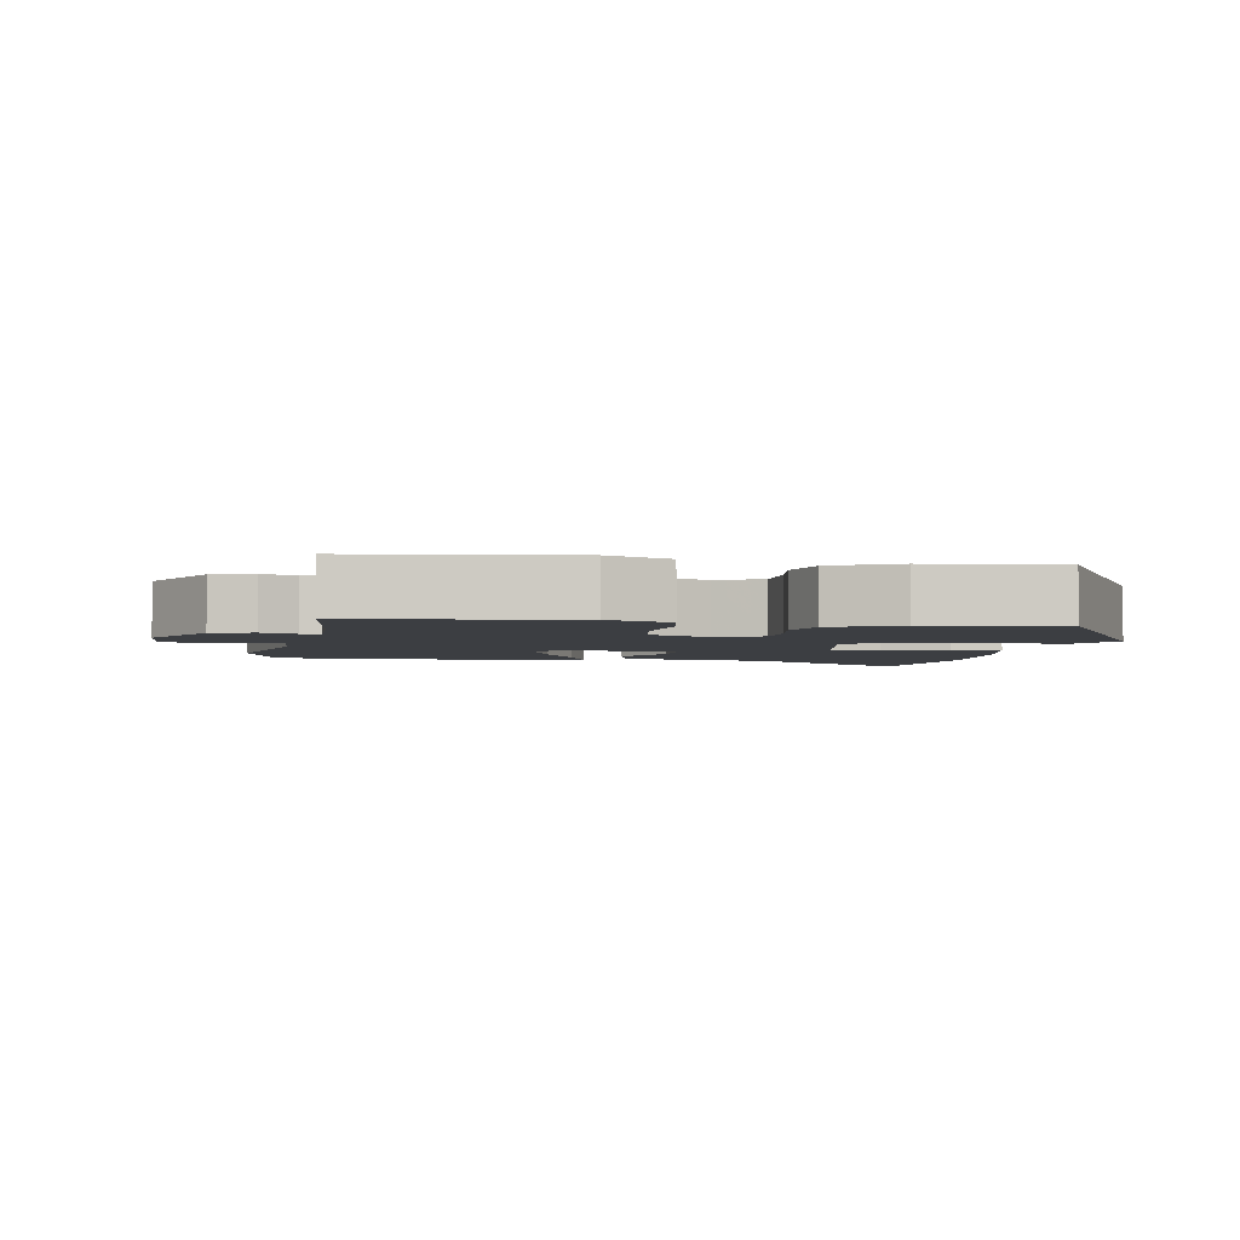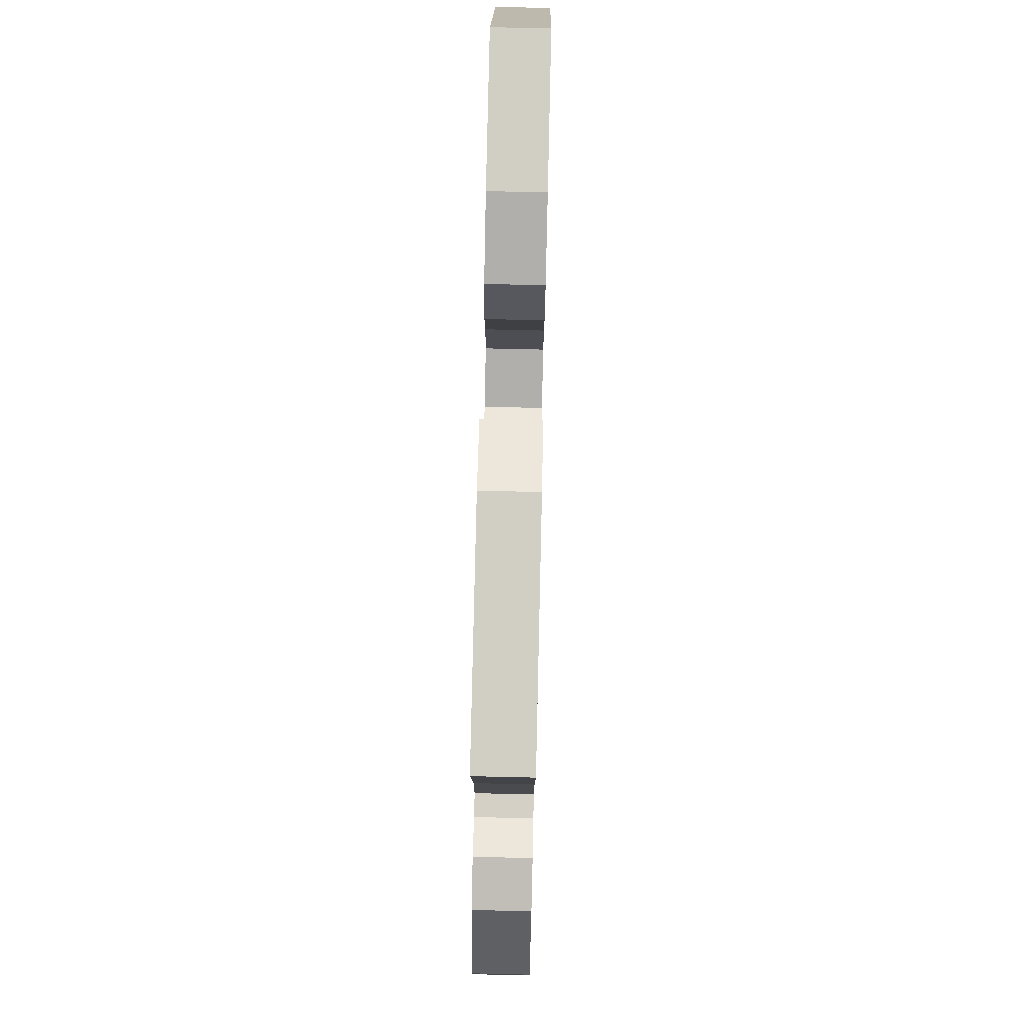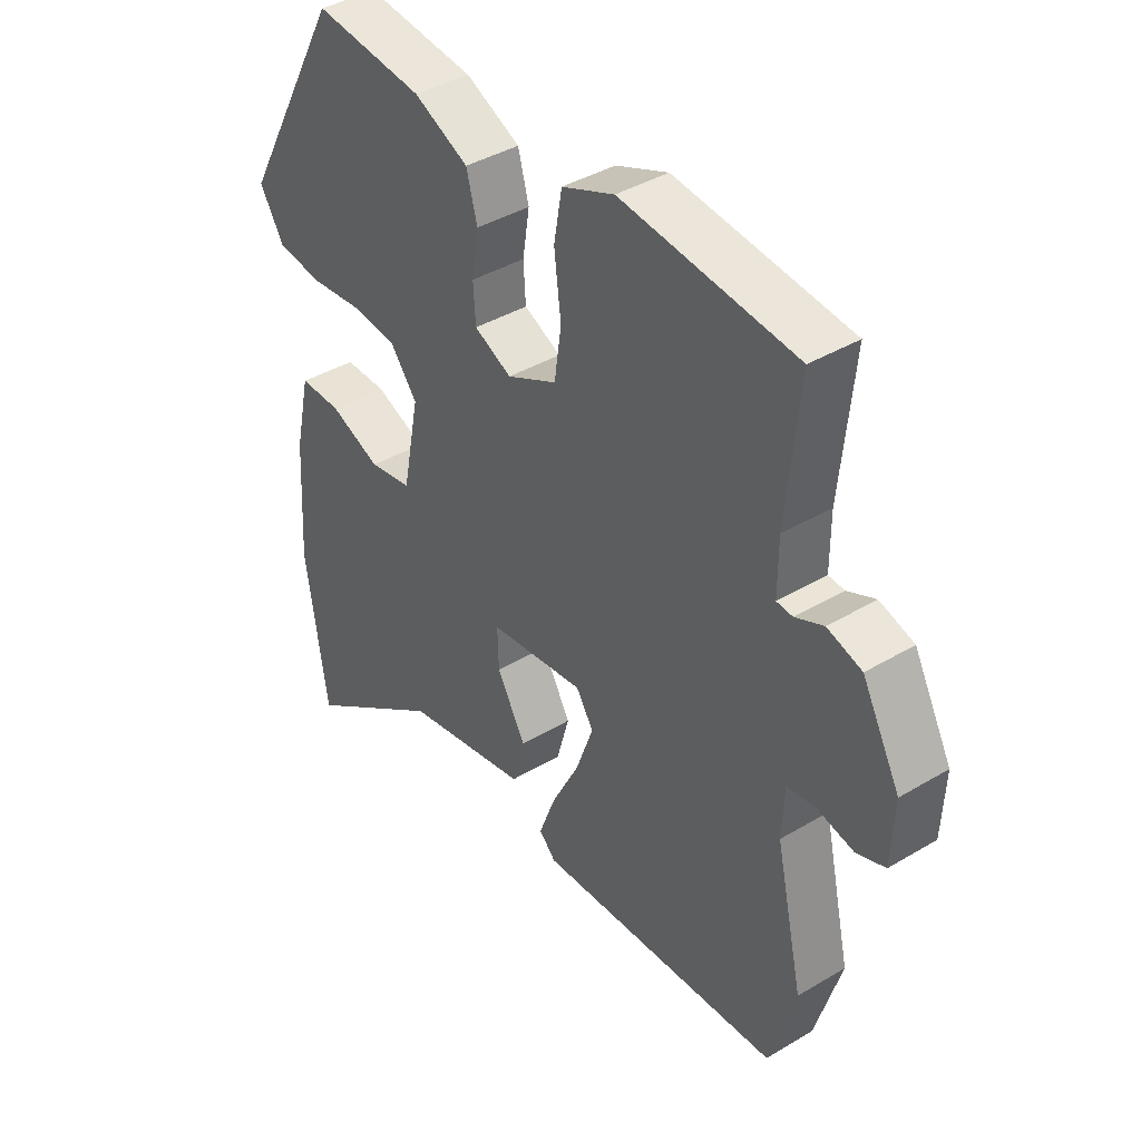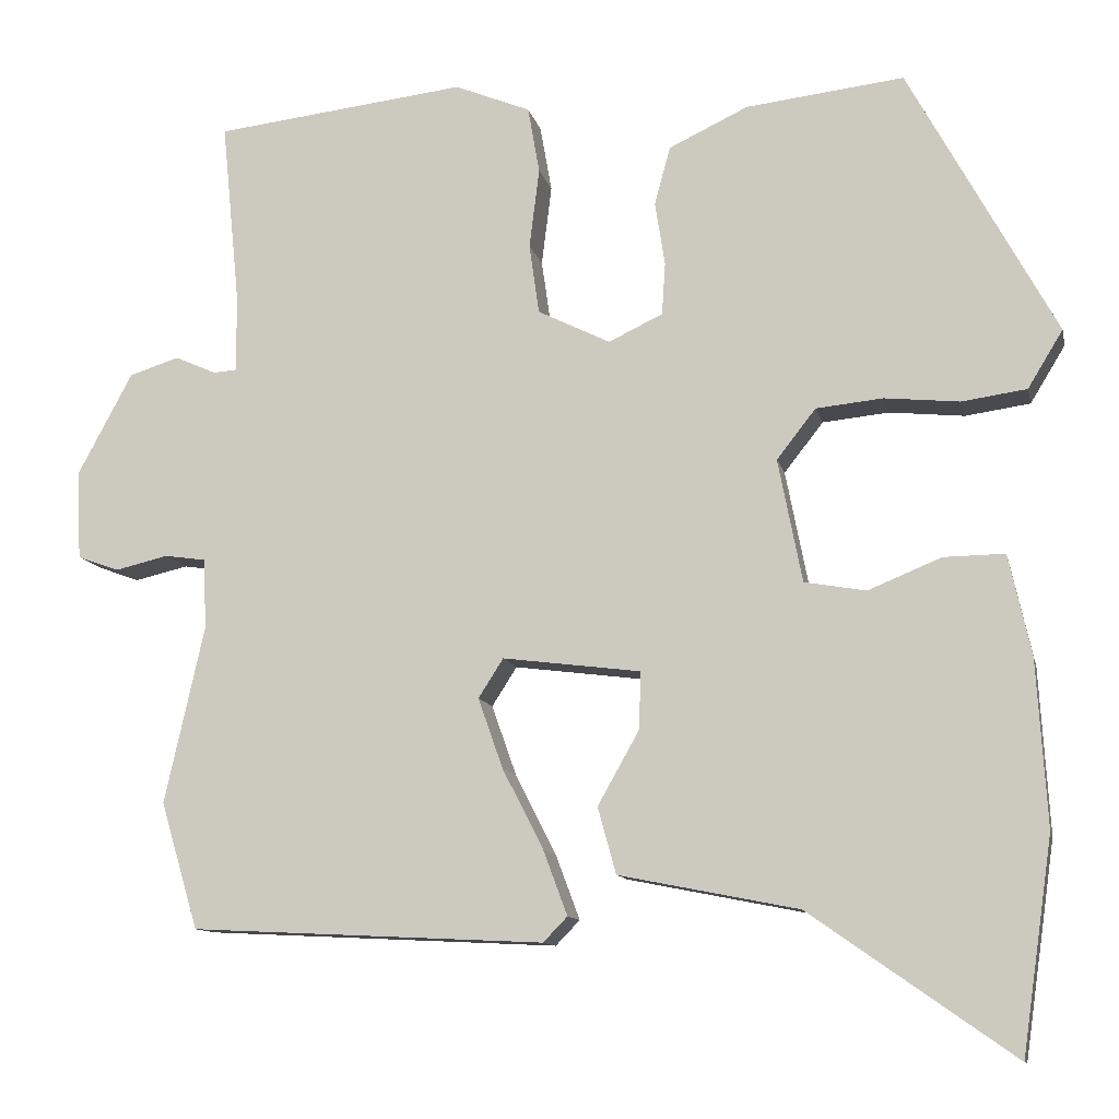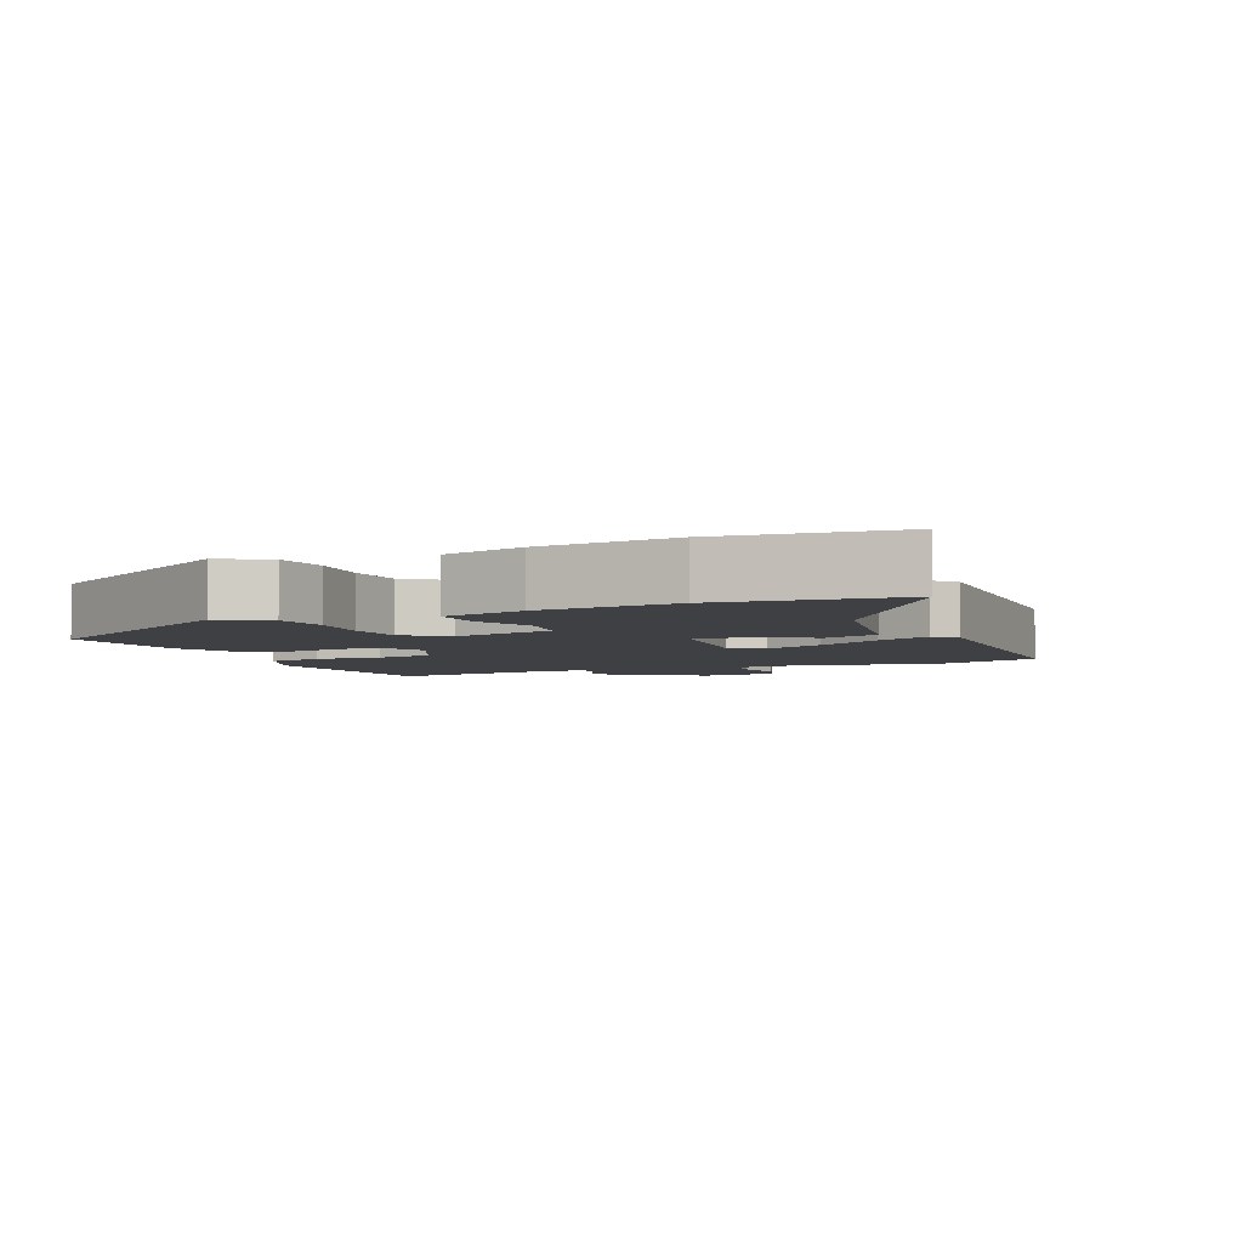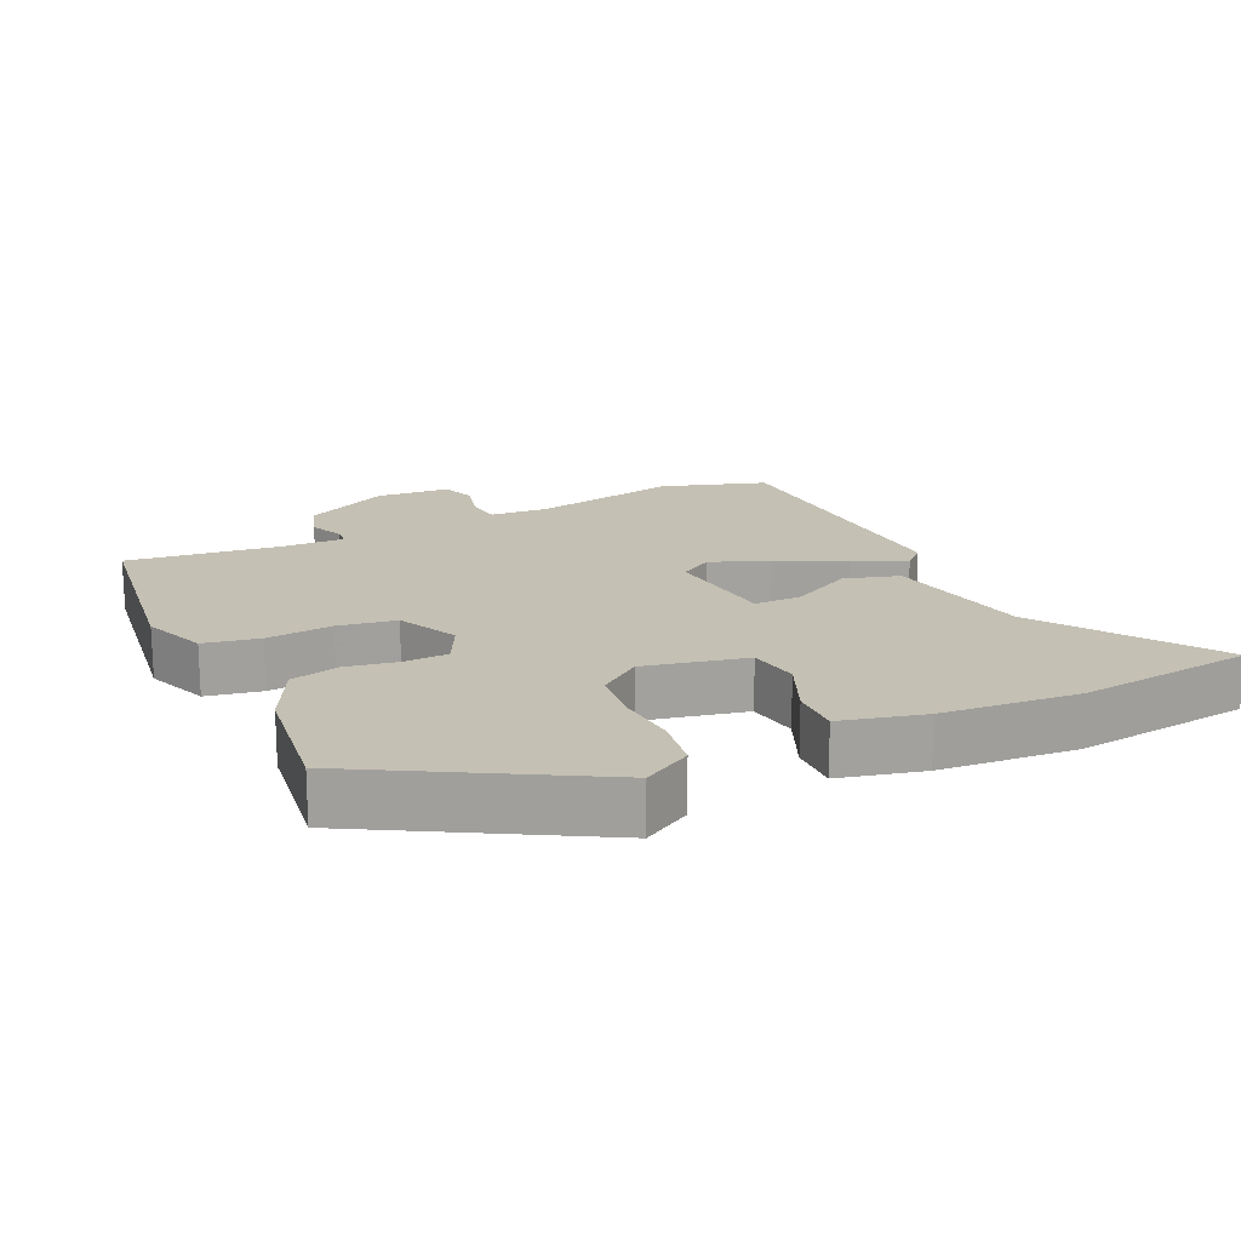
<metadata>
{"format":"obj","ext":"obj","renderer":"f3d","projection":"perspective","resolution":1024,"background":"white","views":[{"elev":-3.3,"azim":-9.6,"up":"+Y"},{"elev":76.3,"azim":-88.7,"up":"+Z"},{"elev":40.1,"azim":-126.4,"up":"+Z"},{"elev":-11.1,"azim":12.2,"up":"+Z"},{"elev":-4.7,"azim":114.7,"up":"+Y"},{"elev":18.0,"azim":65.9,"up":"+Y"}]}
</metadata>
<code>
v -0.486 0.07 0.495
v -0.183 0.07 0.53
v -0.092 0.07 0.493
v -0.078 0.07 0.413
v -0.09 0.07 0.317
v -0.078 0.07 0.233
v 0.009 0.07 0.19
v 0.074 0.07 0.221
v 0.078 0.07 0.284
v 0.066 0.07 0.36
v 0.085 0.07 0.43
v 0.18 0.07 0.475
v 0.37 0.07 0.497
v 0.547 0.07 0.173
v 0.505 0.07 0.104
v 0.427 0.07 0.093
v 0.337 0.07 0.102
v 0.257 0.07 0.094
v 0.21 0.07 0.034
v 0.239 0.07 -0.114
v 0.313 0.07 -0.127
v 0.401 0.07 -0.091
v 0.474 0.07 -0.09
v 0.501 0.07 -0.211
v 0.513 0.07 -0.41
v 0.476 0.07 -0.666
v 0.231 0.07 -0.494
v 0.015 0.07 -0.451
v -0.007 0.07 -0.371
v 0.043 0.07 -0.282
v 0.045 0.07 -0.213
v -0.121 0.07 -0.192
v -0.151 0.07 -0.239
v -0.121 0.07 -0.324
v -0.072 0.07 -0.42
v -0.043 0.07 -0.498
v -0.072 0.07 -0.528
v -0.498 0.07 -0.507
v -0.543 0.07 -0.355
v -0.495 0.07 -0.141
v -0.499 0.07 -0.057
v -0.548 0.07 -0.05
v -0.612 0.07 -0.065
v -0.662 0.07 -0.047
v -0.667 0.07 0.06
v -0.601 0.07 0.183
v -0.541 0.07 0.202
v -0.492 0.07 0.18
v -0.464 0.07 0.182
v -0.464 0.07 0.272
v -0.486 0 0.495
v -0.183 0 0.53
v -0.092 0 0.493
v -0.078 0 0.413
v -0.09 0 0.317
v -0.078 0 0.233
v 0.009 0 0.19
v 0.074 0 0.221
v 0.078 0 0.284
v 0.066 0 0.36
v 0.085 0 0.43
v 0.18 0 0.475
v 0.37 0 0.497
v 0.547 0 0.173
v 0.505 0 0.104
v 0.427 0 0.093
v 0.337 0 0.102
v 0.257 0 0.094
v 0.21 0 0.034
v 0.239 0 -0.114
v 0.313 0 -0.127
v 0.401 0 -0.091
v 0.474 0 -0.09
v 0.501 0 -0.211
v 0.513 0 -0.41
v 0.476 0 -0.666
v 0.231 0 -0.494
v 0.015 0 -0.451
v -0.007 0 -0.371
v 0.043 0 -0.282
v 0.045 0 -0.213
v -0.121 0 -0.192
v -0.151 0 -0.239
v -0.121 0 -0.324
v -0.072 0 -0.42
v -0.043 0 -0.498
v -0.072 0 -0.528
v -0.498 0 -0.507
v -0.543 0 -0.355
v -0.495 0 -0.141
v -0.499 0 -0.057
v -0.548 0 -0.05
v -0.612 0 -0.065
v -0.662 0 -0.047
v -0.667 0 0.06
v -0.601 0 0.183
v -0.541 0 0.202
v -0.492 0 0.18
v -0.464 0 0.182
v -0.464 0 0.272
f 45 46 47 48
f 45 48 49
f 42 43 44 45
f 41 42 45 49
f 40 41 49
f 37 38 39 40
f 37 40 49
f 34 35 36 37
f 33 34 37 49
f 32 33 49 50
f 27 28 29 30
f 27 30 31
f 26 27 31
f 25 26 31
f 24 25 31
f 21 22 23 24
f 20 21 24 31
f 19 20 31 32
f 14 15 16 17
f 14 17 18
f 13 14 18
f 9 10 11 12
f 8 9 12 13
f 2 3 4 5
f 2 5 6
f 1 2 6
f 50 1 6
f 32 50 6 7
f 19 32 7 8
f 8 13 18 19
f 98 97 96 95
f 99 98 95
f 95 94 93 92
f 99 95 92 91
f 99 91 90
f 90 89 88 87
f 99 90 87
f 87 86 85 84
f 99 87 84 83
f 100 99 83 82
f 80 79 78 77
f 81 80 77
f 81 77 76
f 81 76 75
f 81 75 74
f 74 73 72 71
f 81 74 71 70
f 82 81 70 69
f 67 66 65 64
f 68 67 64
f 68 64 63
f 62 61 60 59
f 63 62 59 58
f 55 54 53 52
f 56 55 52
f 56 52 51
f 56 51 100
f 57 56 100 82
f 58 57 82 69
f 69 68 63 58
f 1 51 52 2
f 2 52 53 3
f 3 53 54 4
f 4 54 55 5
f 5 55 56 6
f 6 56 57 7
f 7 57 58 8
f 8 58 59 9
f 9 59 60 10
f 10 60 61 11
f 11 61 62 12
f 12 62 63 13
f 13 63 64 14
f 14 64 65 15
f 15 65 66 16
f 16 66 67 17
f 17 67 68 18
f 18 68 69 19
f 19 69 70 20
f 20 70 71 21
f 21 71 72 22
f 22 72 73 23
f 23 73 74 24
f 24 74 75 25
f 25 75 76 26
f 26 76 77 27
f 27 77 78 28
f 28 78 79 29
f 29 79 80 30
f 30 80 81 31
f 31 81 82 32
f 32 82 83 33
f 33 83 84 34
f 34 84 85 35
f 35 85 86 36
f 36 86 87 37
f 37 87 88 38
f 38 88 89 39
f 39 89 90 40
f 40 90 91 41
f 41 91 92 42
f 42 92 93 43
f 43 93 94 44
f 44 94 95 45
f 45 95 96 46
f 46 96 97 47
f 47 97 98 48
f 48 98 99 49
f 49 99 100 50
f 50 100 51 1

</code>
